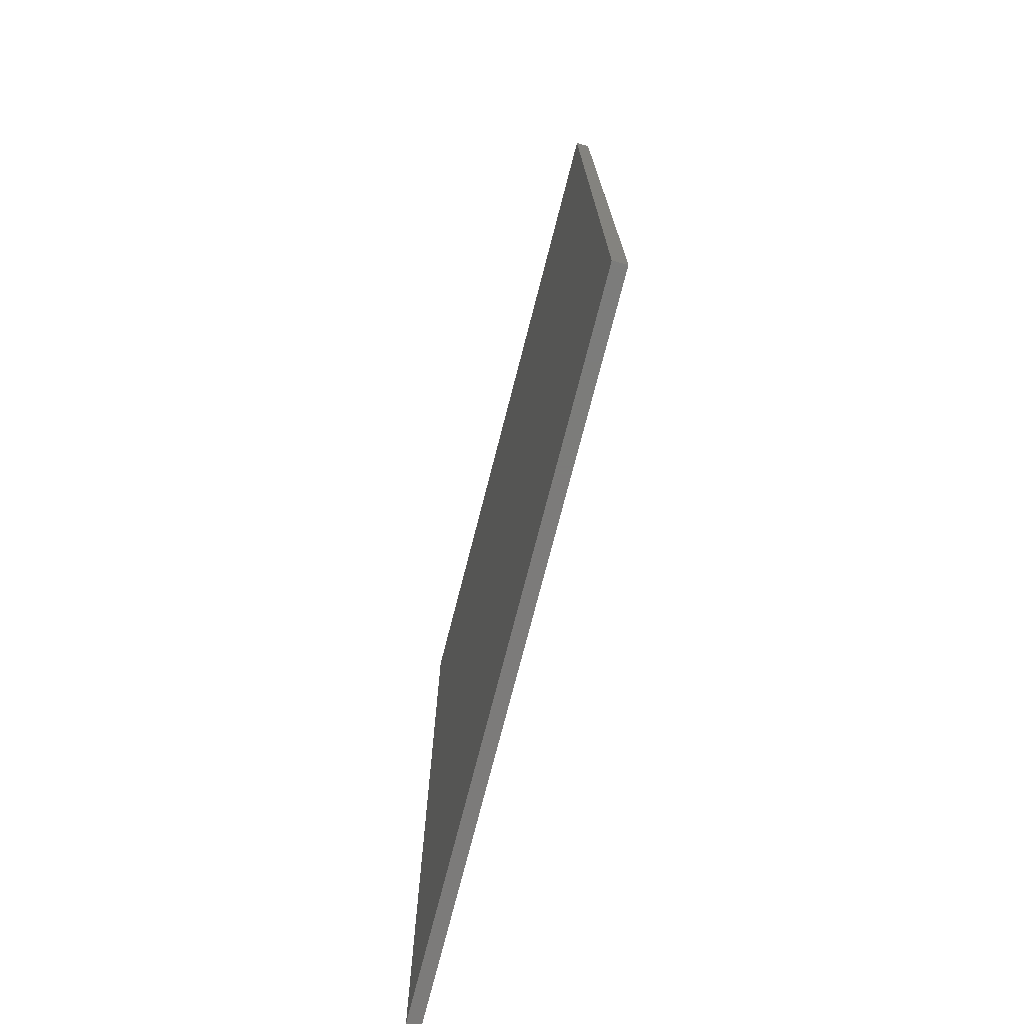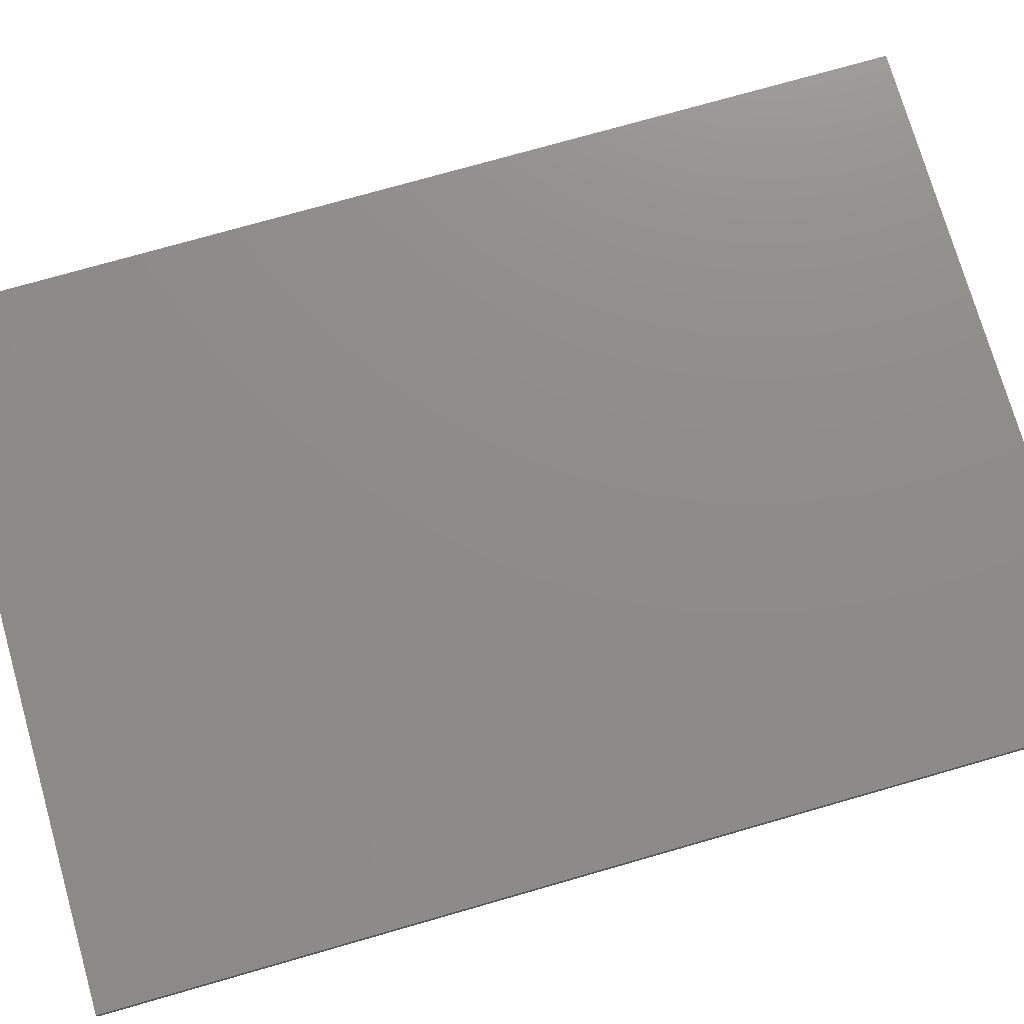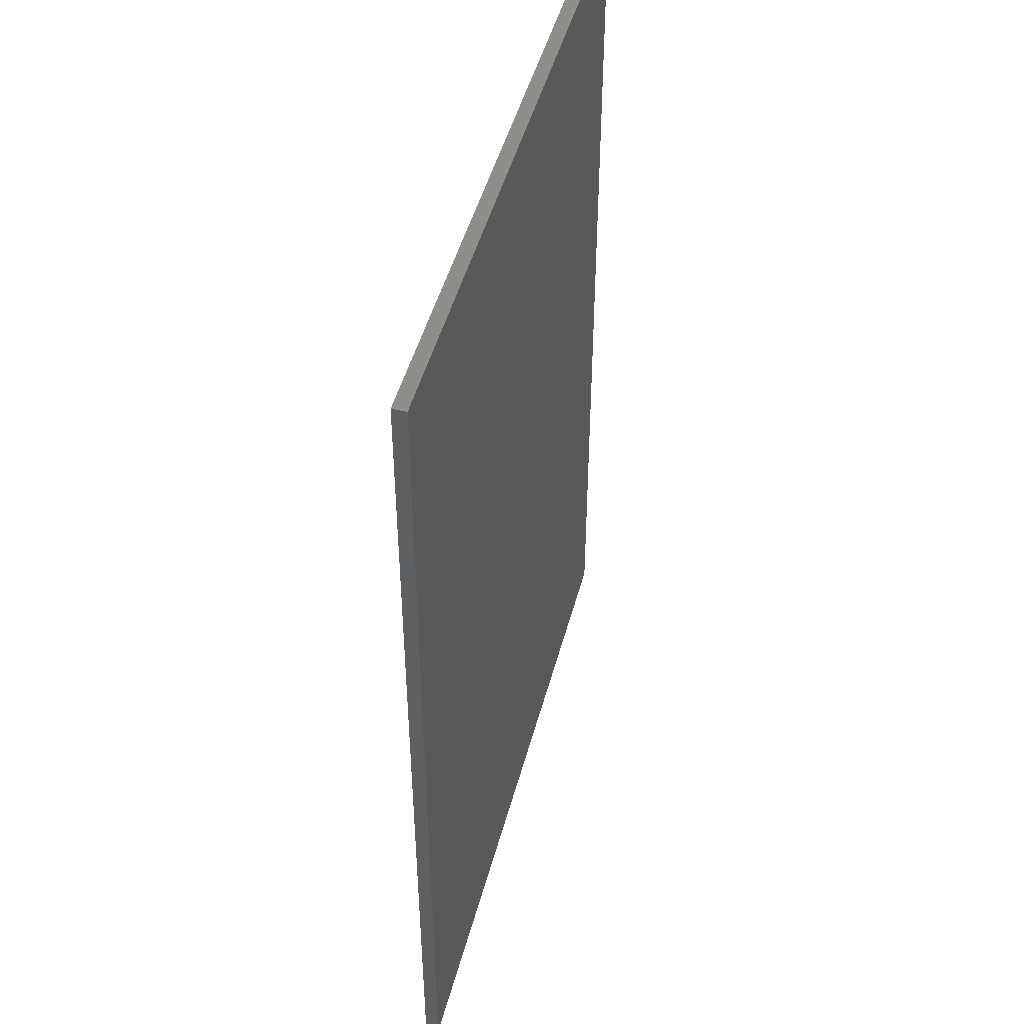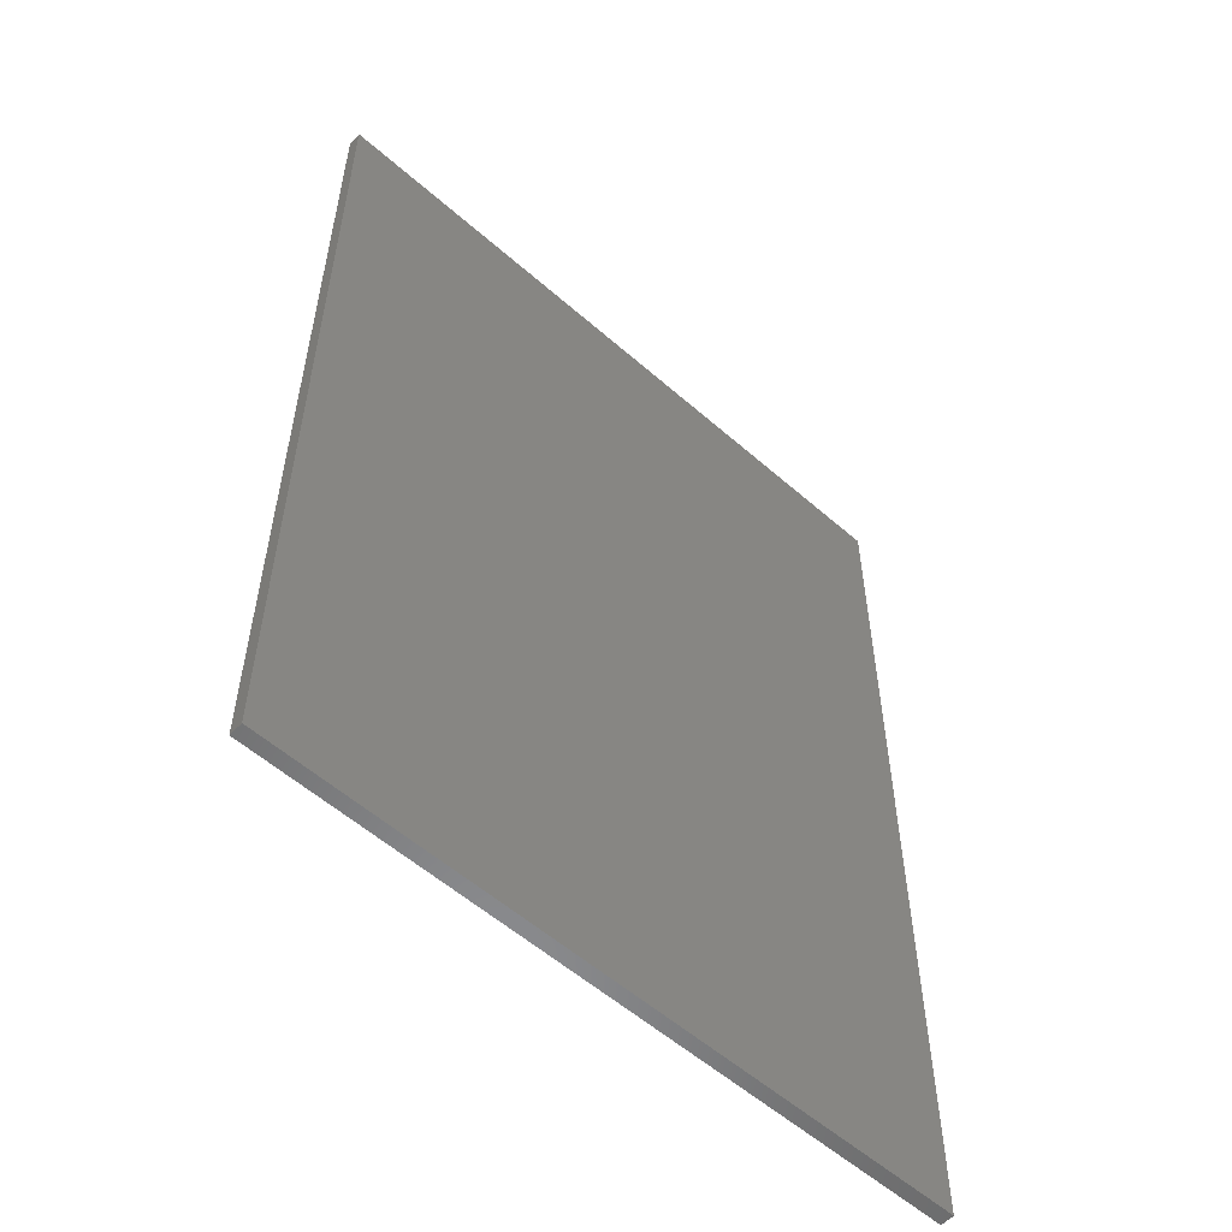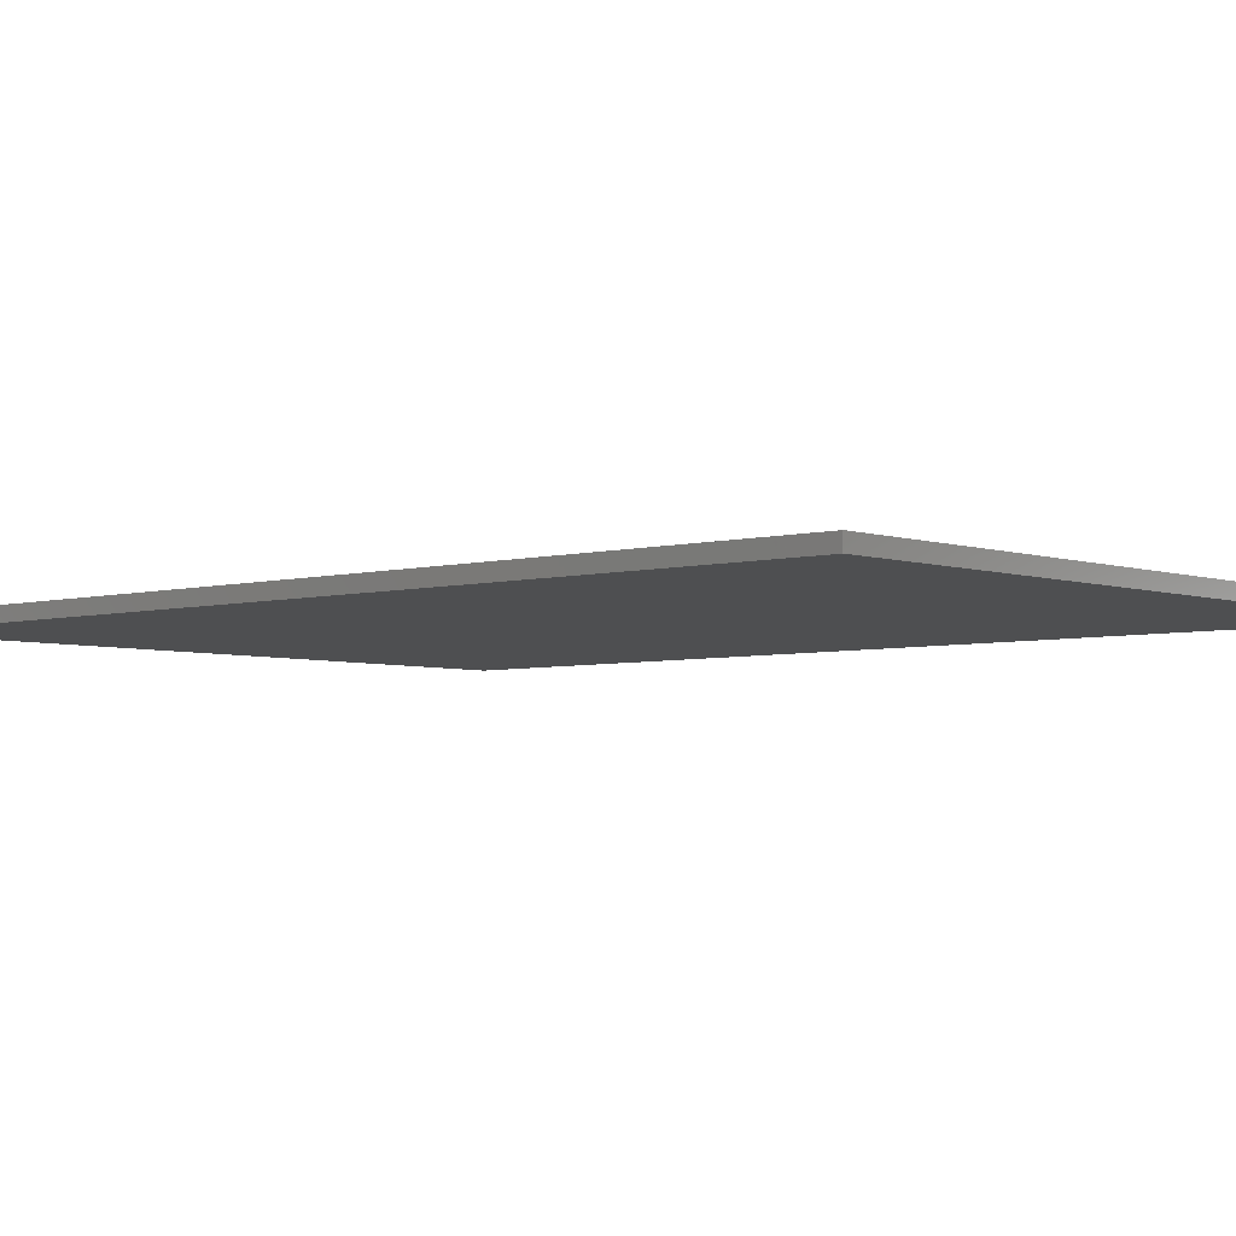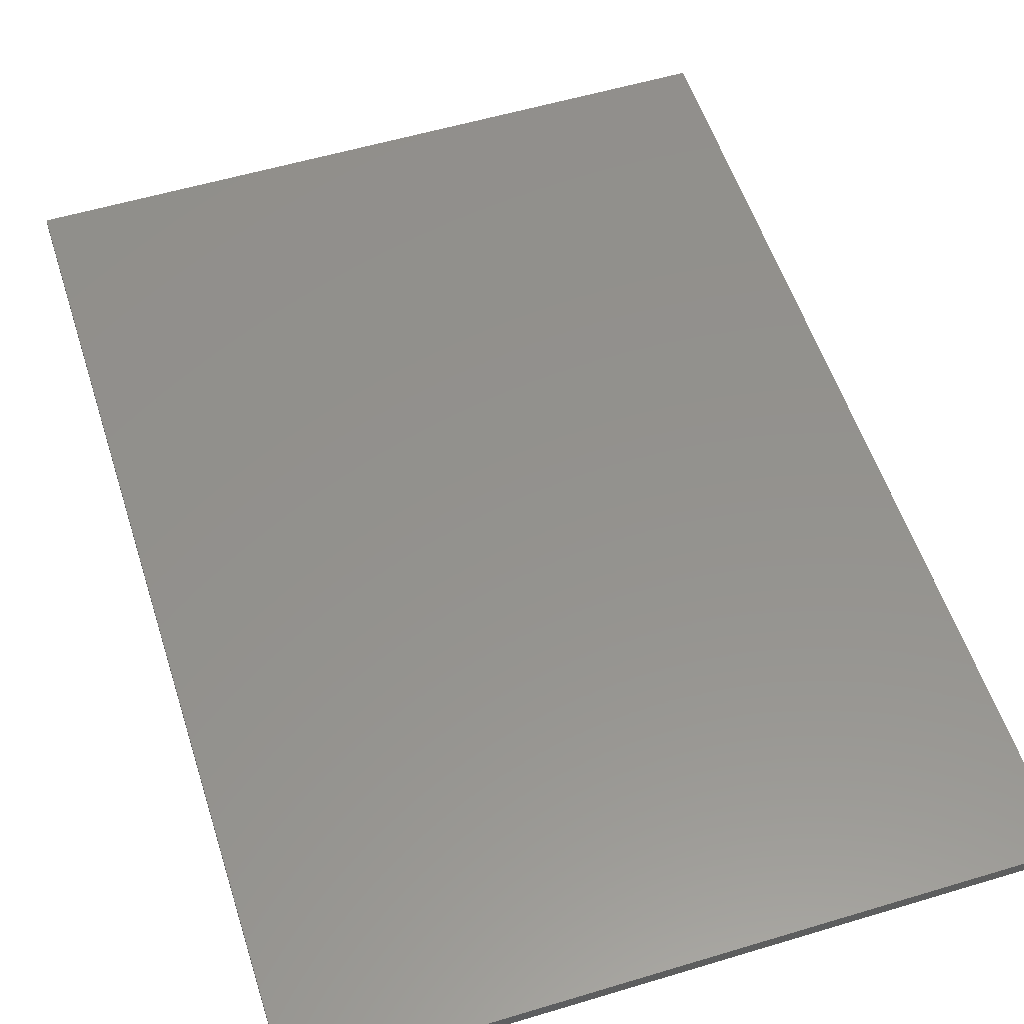
<metadata>
{"format":"stl","ext":"stl","renderer":"f3d","projection":"perspective","resolution":1024,"background":"white","views":[{"elev":-75.0,"azim":75.6,"up":"+Y"},{"elev":74.8,"azim":74.0,"up":"+Z"},{"elev":47.6,"azim":-75.2,"up":"+Y"},{"elev":-56.1,"azim":-42.6,"up":"+Y"},{"elev":-4.4,"azim":-48.3,"up":"+Z"},{"elev":55.5,"azim":-17.6,"up":"+Z"}]}
</metadata>
<code>
# stl→obj: 8 verts, 12 faces
v 100 140 0
v 0 0 0
v 0 140 0
v 100 0 0
v 100 0 2
v 0 140 2
v 0 0 2
v 100 140 2
f 1 2 3
f 2 1 4
f 5 6 7
f 6 5 8
f 6 1 3
f 1 6 8
f 1 5 4
f 5 1 8
f 5 2 4
f 2 5 7
f 6 2 7
f 2 6 3

</code>
